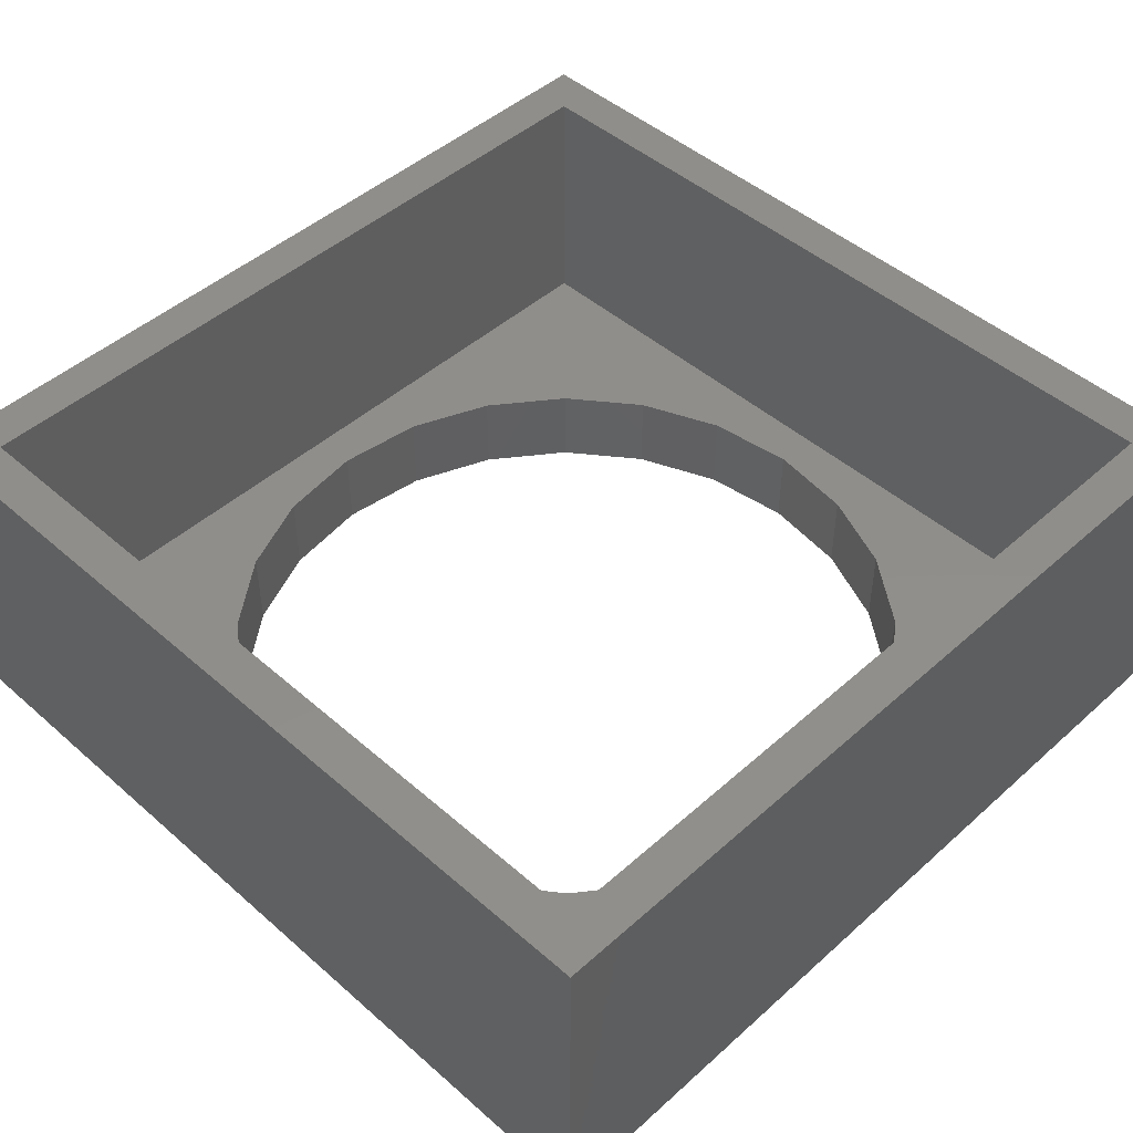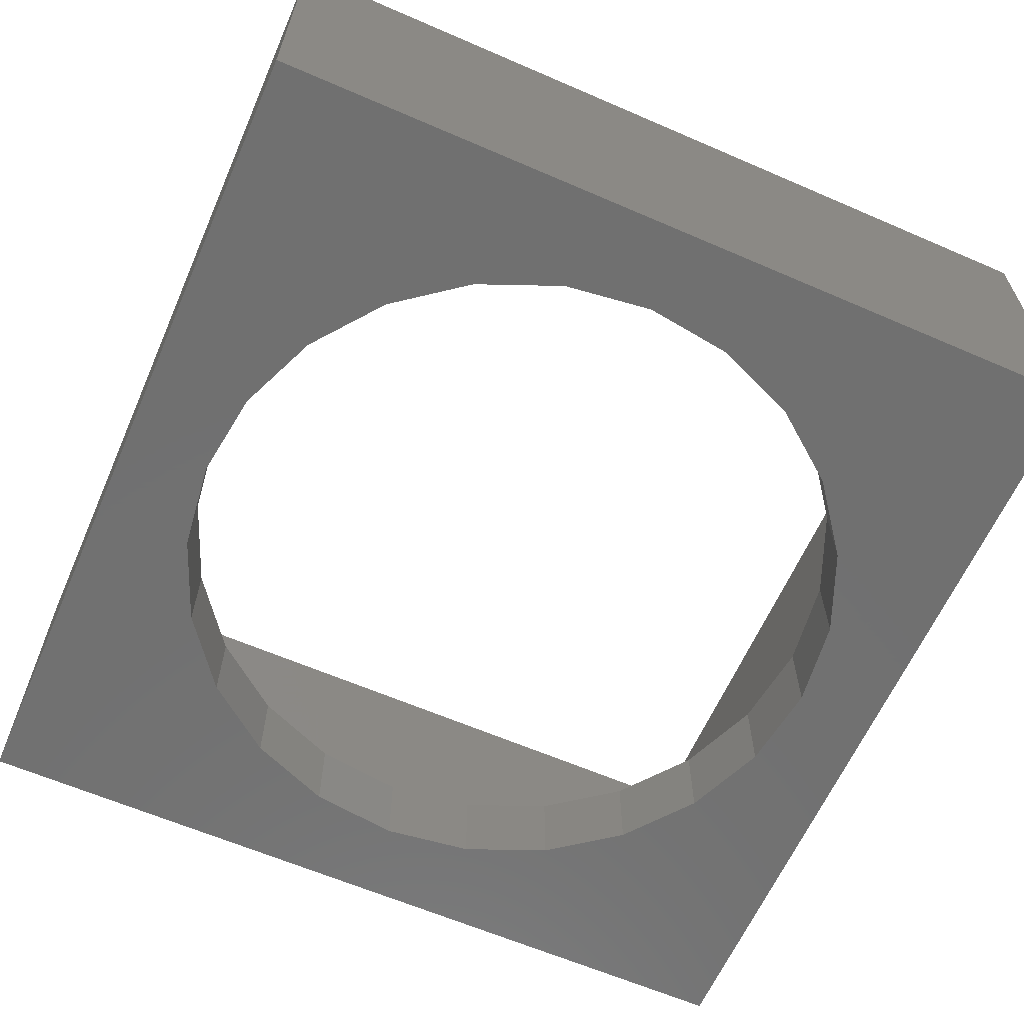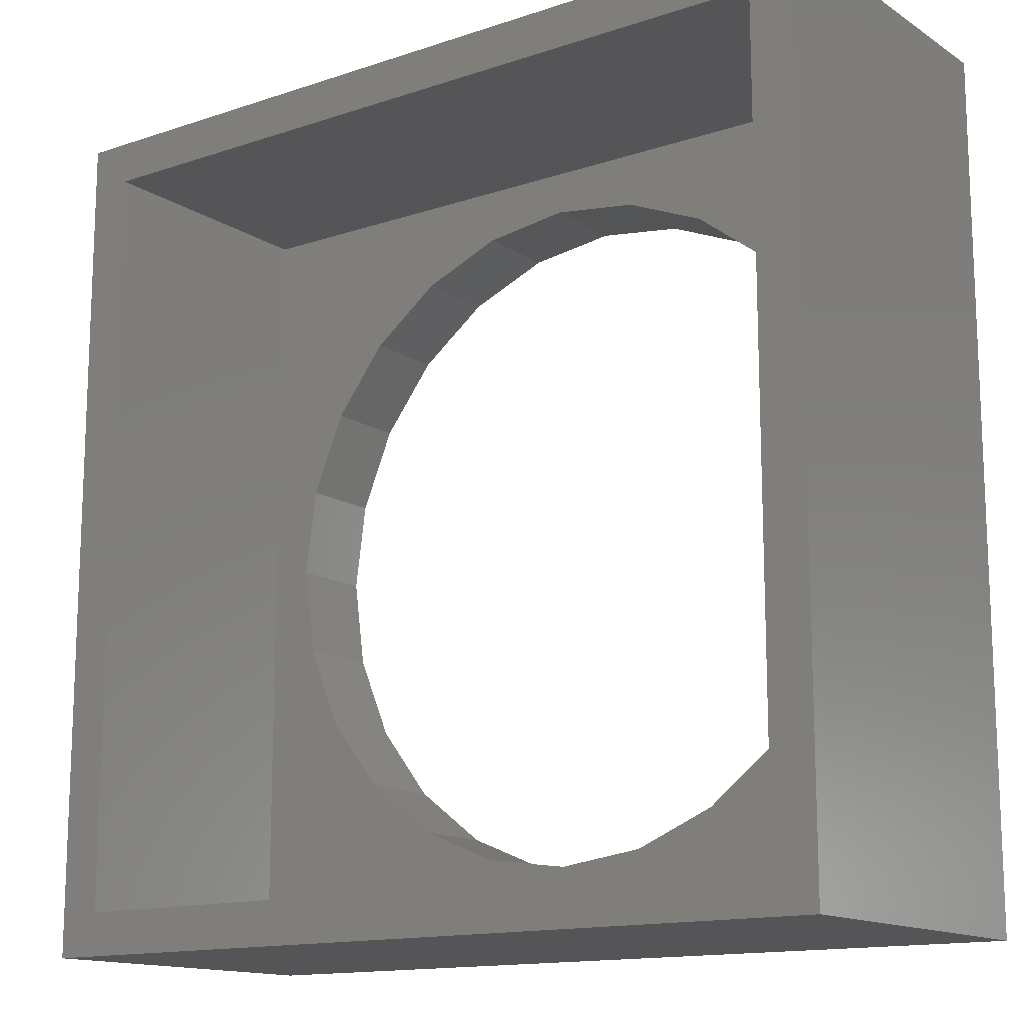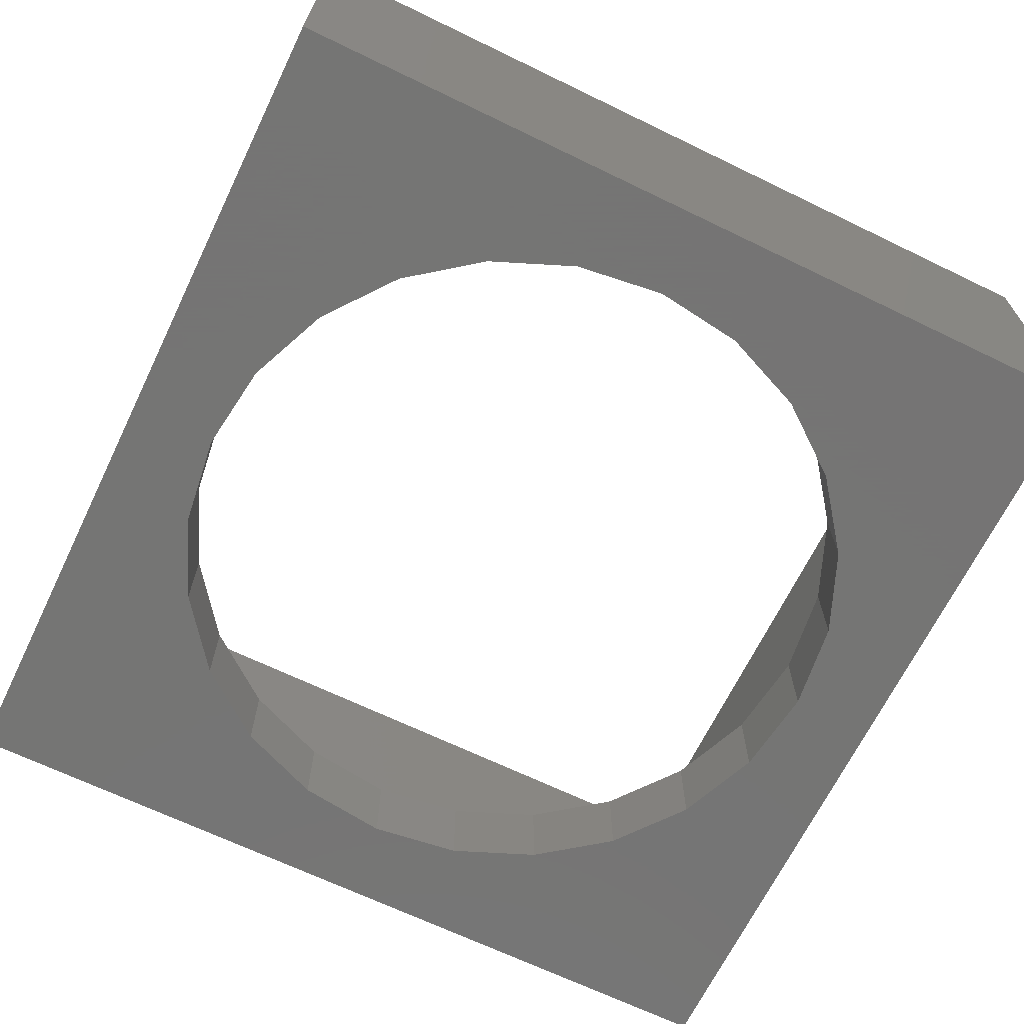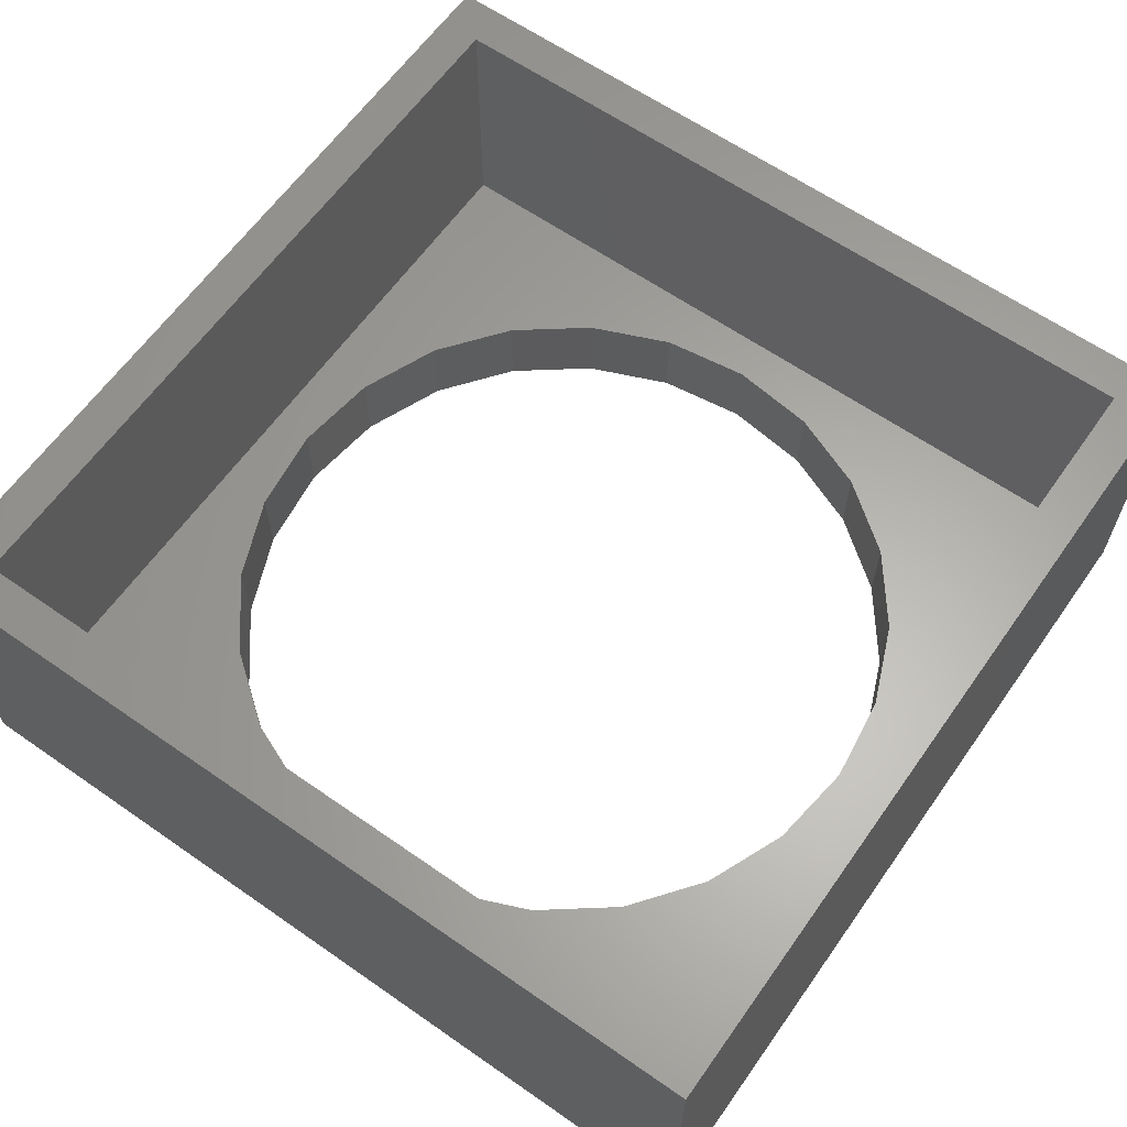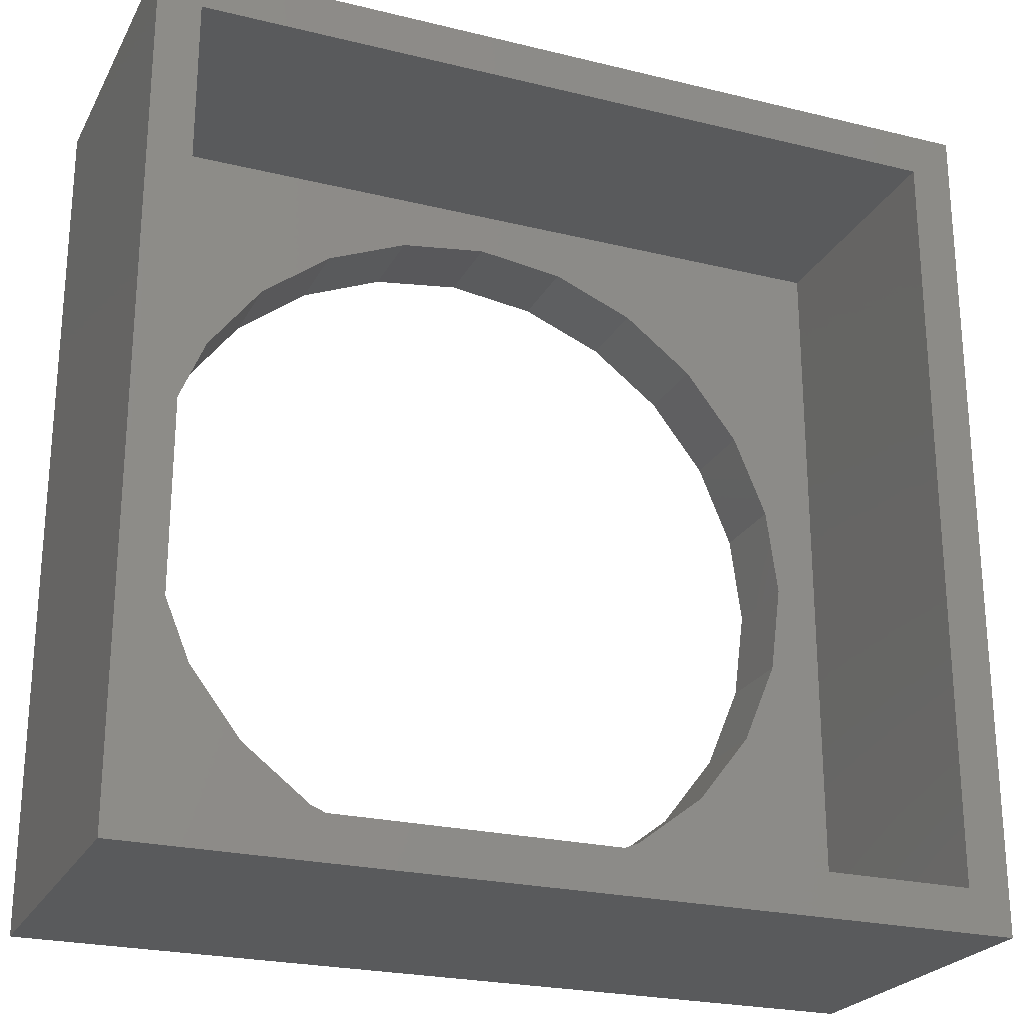
<metadata>
{"format":"stl","ext":"stl","renderer":"f3d","projection":"perspective","resolution":1024,"background":"white","views":[{"elev":46.9,"azim":-135.3,"up":"+Z"},{"elev":-62.6,"azim":66.3,"up":"+Z"},{"elev":-14.2,"azim":36.2,"up":"+Y"},{"elev":-67.1,"azim":64.1,"up":"+Z"},{"elev":62.7,"azim":35.2,"up":"+Z"},{"elev":-24.0,"azim":-22.2,"up":"+Y"}]}
</metadata>
<code>
# stl→obj: 64 verts, 128 faces
v -59.08 729.4 8
v -79.08 729.4 0
v -59.08 729.4 0
v -79.08 729.4 8
v -78.08 730.4 8
v -79.08 749.4 8
v -60.08 730.4 8
v -60.08 748.4 8
v -78.08 748.4 8
v -59.08 749.4 8
v -59.08 749.4 0
v -79.08 749.4 0
v -76.81 741.5 -7.05e-16
v -76.01 743.4 -7.05e-16
v -74.74 745.1 -7.05e-16
v -73.08 746.4 -7.05e-16
v -71.15 747.2 -7.05e-16
v -77.08 739.4 -7.05e-16
v -69.08 747.4 -7.05e-16
v -67.01 747.2 -7.05e-16
v -65.08 746.4 -7.05e-16
v -63.42 745.1 -7.05e-16
v -62.15 743.4 -7.05e-16
v -61.35 741.5 -7.05e-16
v -61.08 739.4 -7.05e-16
v -71.15 731.7 -7.05e-16
v -73.08 732.5 -7.05e-16
v -74.74 733.8 -7.05e-16
v -76.01 735.4 -7.05e-16
v -76.81 737.4 -7.05e-16
v -69.08 731.4 -7.05e-16
v -67.01 731.7 -7.05e-16
v -65.08 732.5 -7.05e-16
v -63.42 733.8 -7.05e-16
v -62.15 735.4 -7.05e-16
v -61.35 737.4 -7.05e-16
v -78.08 730.4 2
v -77.08 739.4 2
v -78.08 748.4 2
v -76.81 737.4 2
v -76.01 735.4 2
v -74.74 733.8 2
v -73.08 732.5 2
v -71.15 731.7 2
v -69.08 731.4 2
v -60.08 730.4 2
v -67.01 731.7 2
v -65.08 732.5 2
v -63.42 733.8 2
v -62.15 735.4 2
v -61.35 737.4 2
v -61.08 739.4 2
v -69.08 747.4 2
v -60.08 748.4 2
v -71.15 747.2 2
v -73.08 746.4 2
v -74.74 745.1 2
v -76.01 743.4 2
v -76.81 741.5 2
v -67.01 747.2 2
v -65.08 746.4 2
v -63.42 745.1 2
v -62.15 743.4 2
v -61.35 741.5 2
f 1 2 3
f 2 1 4
f 4 5 6
f 5 4 1
f 5 1 7
f 7 1 8
f 6 9 10
f 9 6 5
f 10 9 8
f 10 8 1
f 11 1 3
f 1 11 10
f 12 13 2
f 13 12 14
f 14 12 15
f 15 12 16
f 16 12 17
f 17 12 11
f 2 13 18
f 17 11 19
f 19 11 20
f 20 11 21
f 21 11 22
f 22 11 23
f 23 11 24
f 24 11 25
f 2 26 3
f 26 2 27
f 27 2 28
f 28 2 29
f 29 2 30
f 30 2 18
f 3 26 31
f 3 31 32
f 3 32 33
f 3 33 34
f 3 34 35
f 3 35 36
f 3 36 25
f 3 25 11
f 6 2 4
f 2 6 12
f 6 11 12
f 11 6 10
f 37 38 39
f 38 37 40
f 40 37 41
f 41 37 42
f 42 37 43
f 43 37 44
f 44 37 45
f 45 37 46
f 45 46 47
f 47 46 48
f 48 46 49
f 49 46 50
f 50 46 51
f 51 46 52
f 39 53 54
f 53 39 55
f 55 39 56
f 56 39 57
f 57 39 58
f 58 39 59
f 59 39 38
f 54 53 60
f 54 60 61
f 54 61 62
f 54 62 63
f 54 63 64
f 54 64 52
f 54 52 46
f 39 5 37
f 5 39 9
f 5 46 37
f 46 5 7
f 8 46 7
f 46 8 54
f 8 39 54
f 39 8 9
f 43 26 27
f 26 43 44
f 29 42 28
f 42 29 41
f 45 32 31
f 32 45 47
f 47 33 32
f 33 47 48
f 50 34 49
f 34 50 35
f 51 35 50
f 35 51 36
f 52 36 51
f 36 52 25
f 62 23 63
f 23 62 22
f 44 31 26
f 31 44 45
f 64 25 52
f 25 64 24
f 42 27 28
f 27 42 43
f 56 15 16
f 15 56 57
f 63 24 64
f 24 63 23
f 48 34 33
f 34 48 49
f 53 17 19
f 17 53 55
f 15 58 14
f 58 15 57
f 30 41 29
f 41 30 40
f 55 16 17
f 16 55 56
f 14 59 13
f 59 14 58
f 62 21 22
f 21 62 61
f 18 40 30
f 40 18 38
f 61 20 21
f 20 61 60
f 60 19 20
f 19 60 53
f 13 38 18
f 38 13 59

</code>
